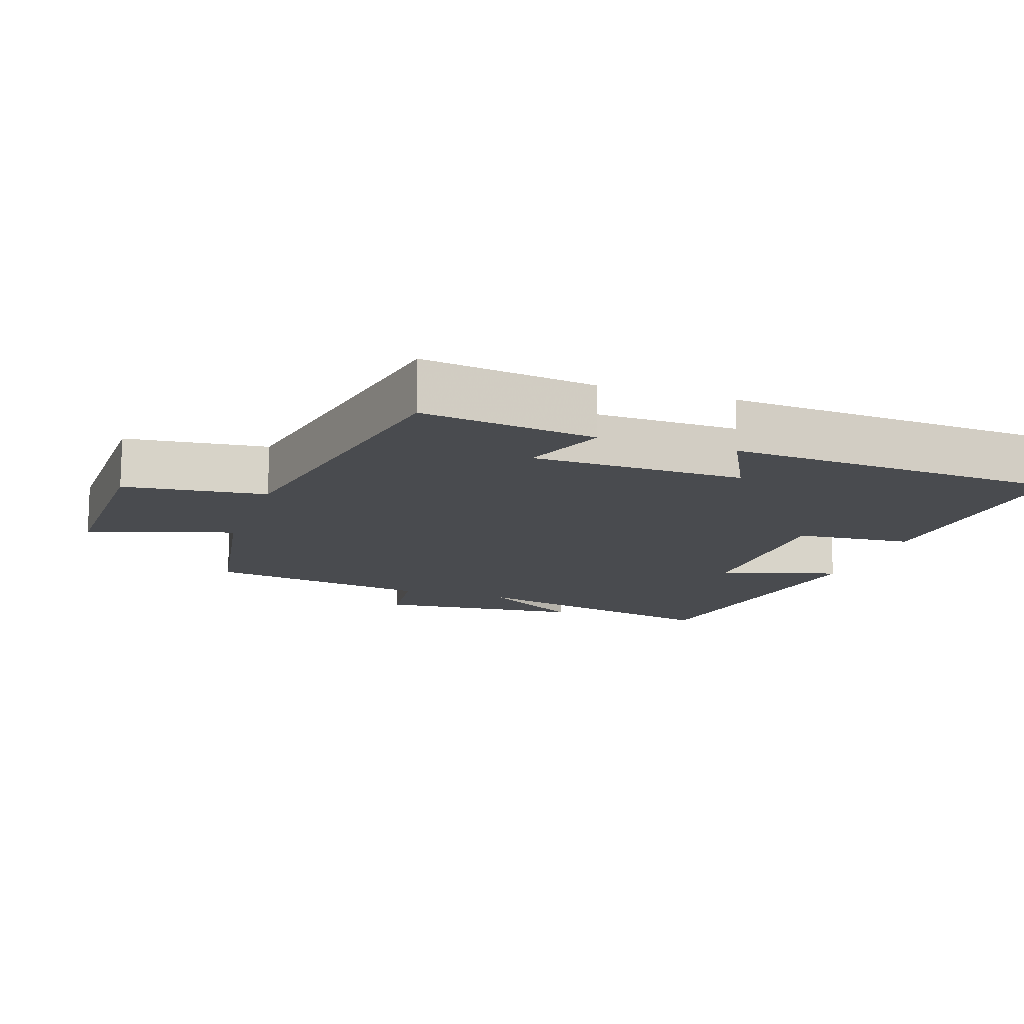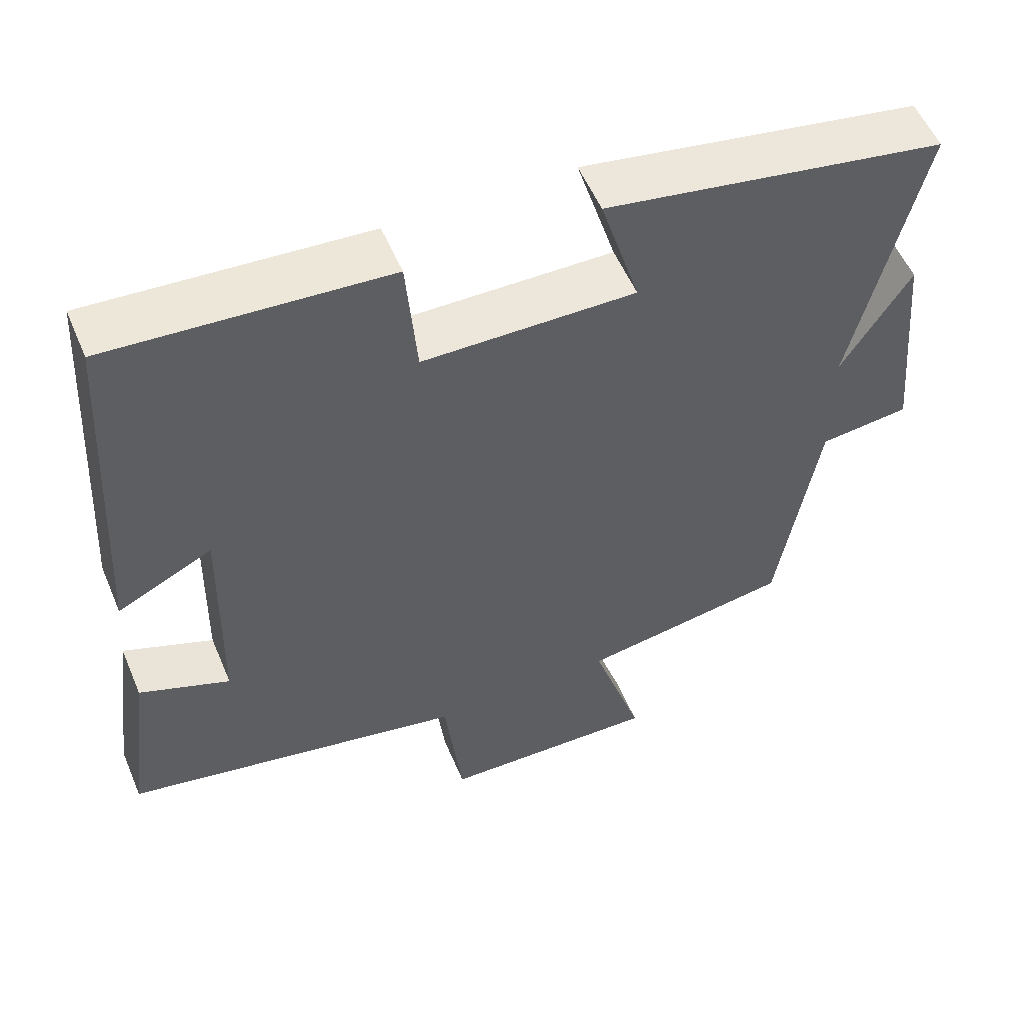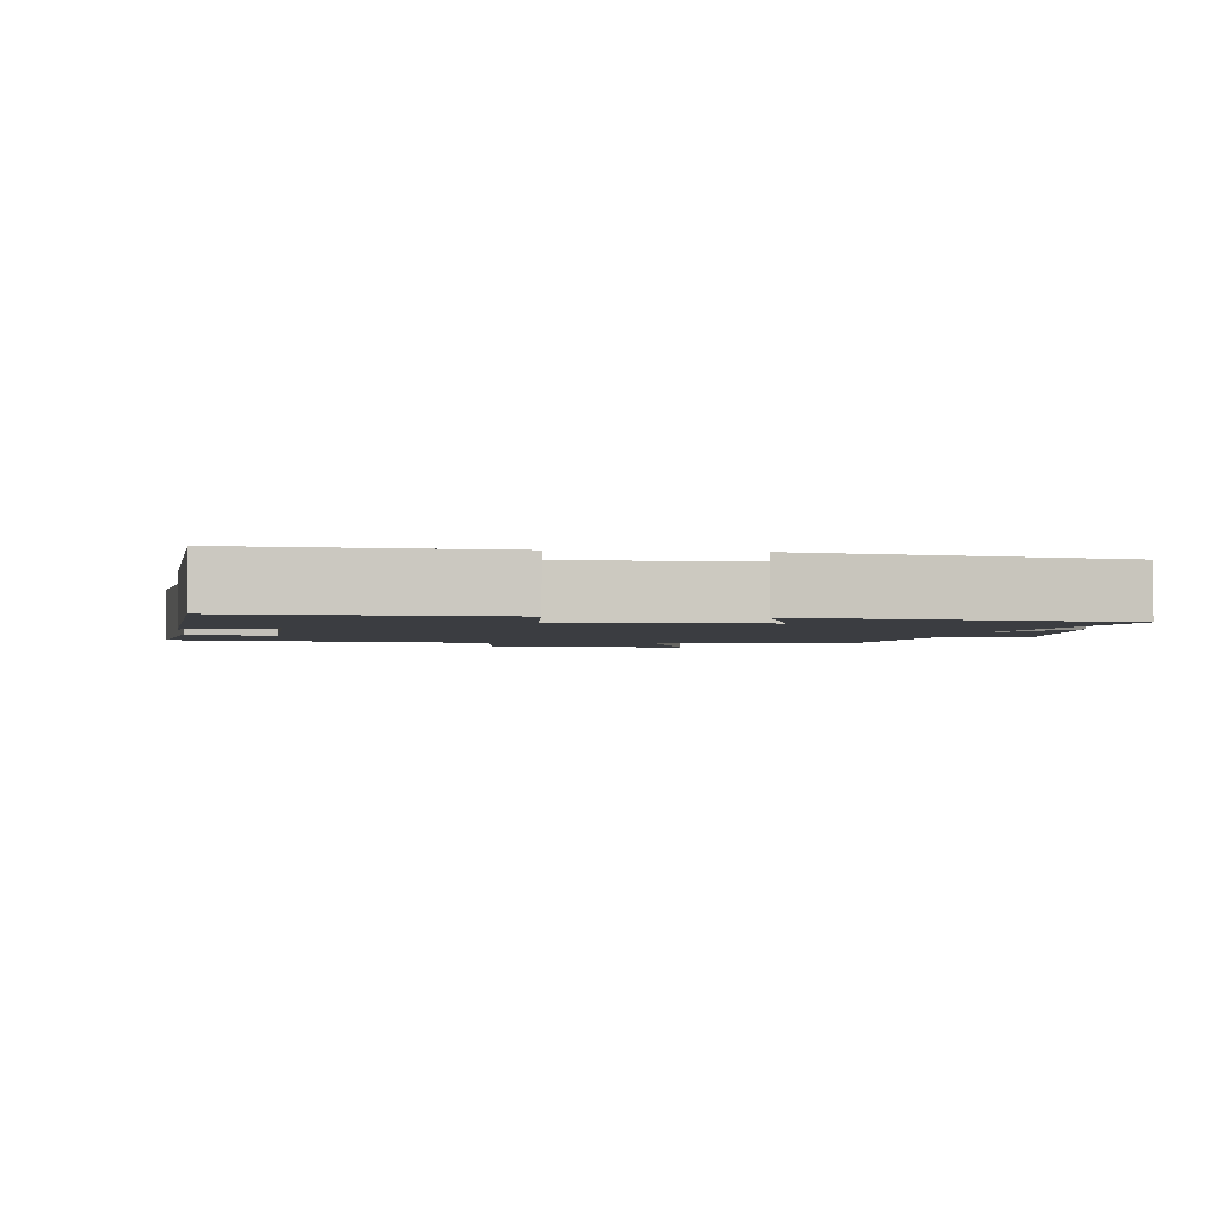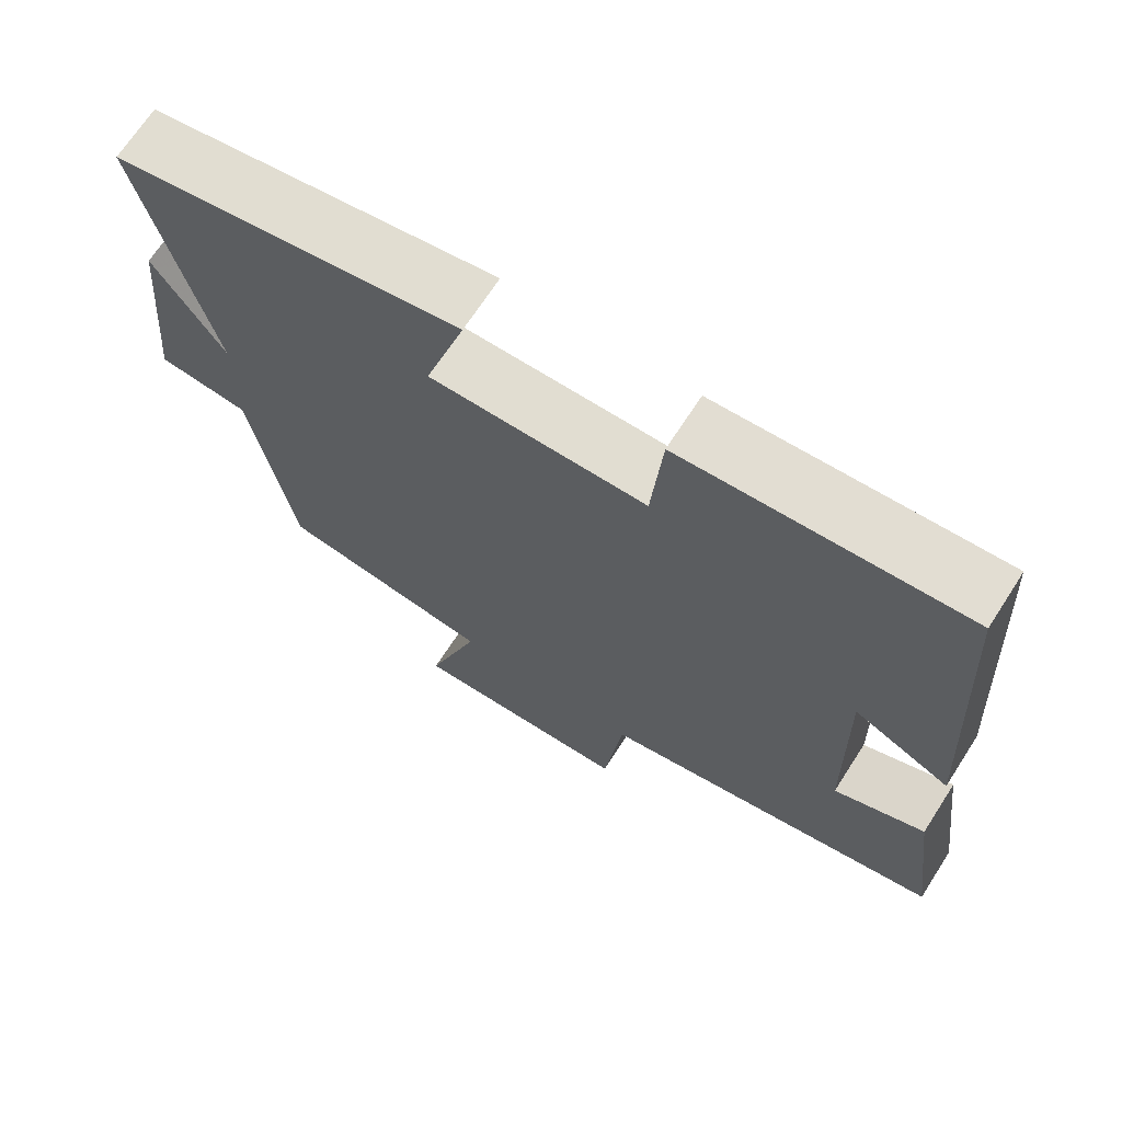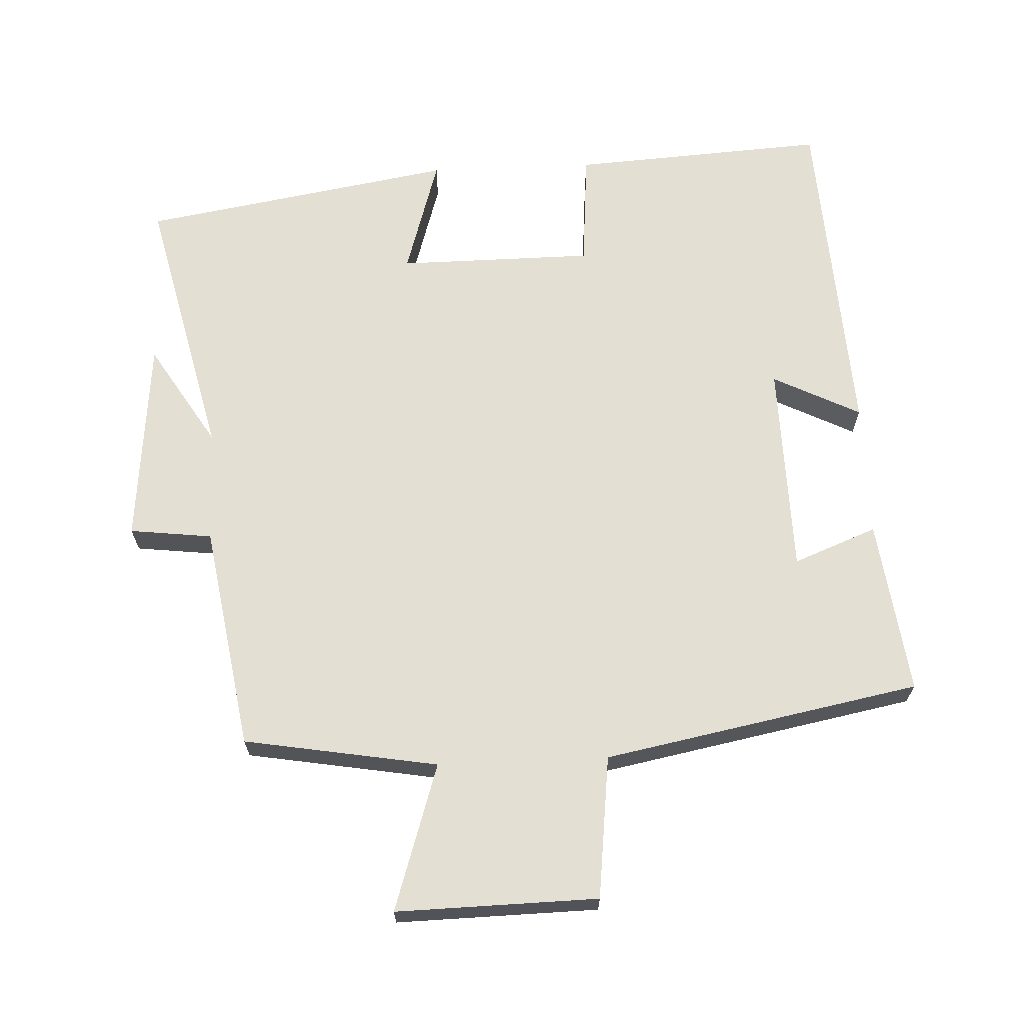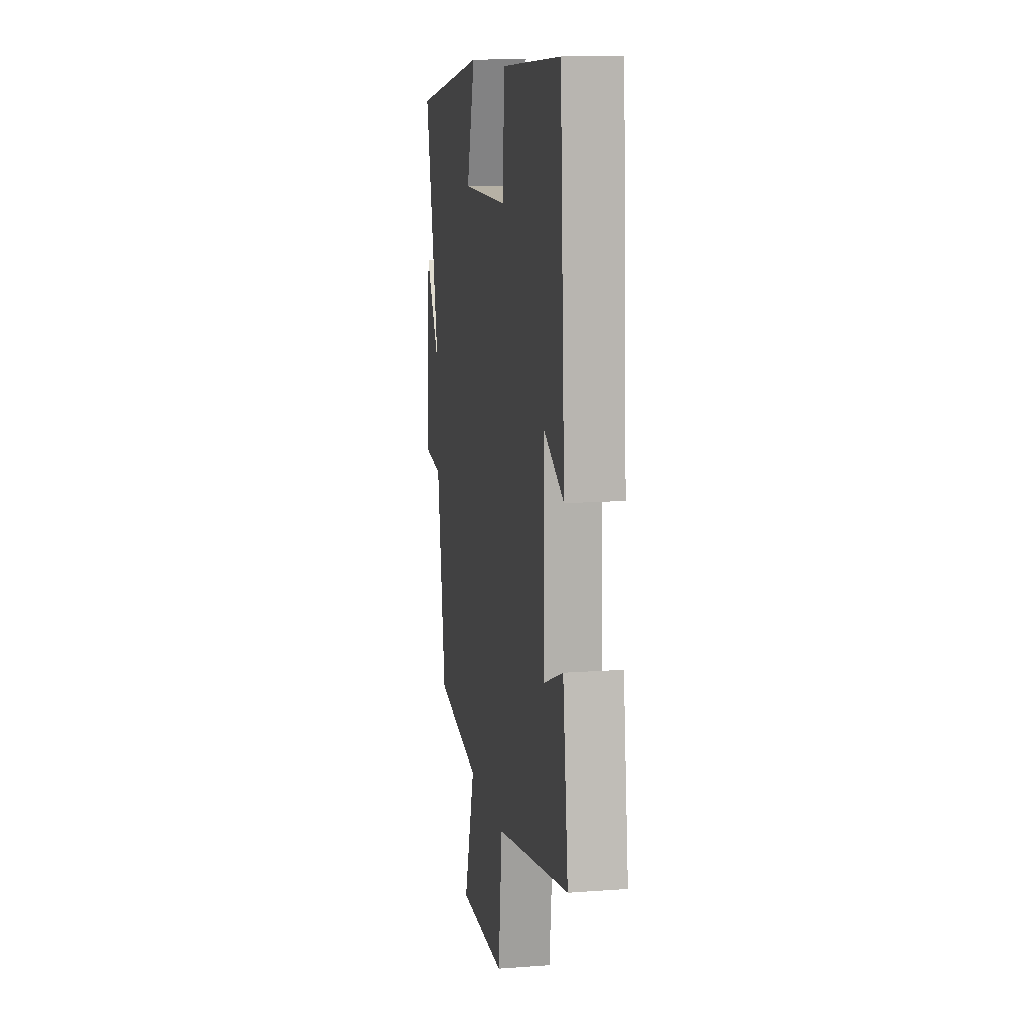
<metadata>
{"format":"obj","ext":"obj","renderer":"f3d","projection":"perspective","resolution":1024,"background":"white","views":[{"elev":-14.0,"azim":-108.6,"up":"+Y"},{"elev":54.8,"azim":-22.7,"up":"+Z"},{"elev":-2.4,"azim":-7.4,"up":"+Y"},{"elev":68.9,"azim":-147.2,"up":"+Z"},{"elev":66.9,"azim":177.5,"up":"+Y"},{"elev":12.4,"azim":-99.8,"up":"+Z"}]}
</metadata>
<code>
v -0.533 0.07 -0.412
v -0.5 0.07 -0.161
v -0.38 0.07 -0.208
v -0.374 0.07 0.098
v -0.5 0.07 0.035
v -0.471 0.07 0.523
v -0.104 0.07 0.5
v -0.09 0.07 0.331
v 0.192 0.07 0.329
v 0.14 0.07 0.5
v 0.591 0.07 0.424
v 0.5 0.07 0.037
v 0.591 0.07 0.183
v 0.619 0.07 -0.115
v 0.5 0.07 -0.129
v 0.447 0.07 -0.453
v 0.168 0.07 -0.5
v 0.236 0.07 -0.711
v -0.054 0.07 -0.705
v -0.078 0.07 -0.5
v -0.533 0 -0.412
v -0.5 0 -0.161
v -0.38 0 -0.208
v -0.374 0 0.098
v -0.5 0 0.035
v -0.471 0 0.523
v -0.104 0 0.5
v -0.09 0 0.331
v 0.192 0 0.329
v 0.14 0 0.5
v 0.591 0 0.424
v 0.5 0 0.037
v 0.591 0 0.183
v 0.619 0 -0.115
v 0.5 0 -0.129
v 0.447 0 -0.453
v 0.168 0 -0.5
v 0.236 0 -0.711
v -0.054 0 -0.705
v -0.078 0 -0.5
f 17 18 19 20
f 17 20 1
f 16 17 1
f 15 16 1
f 12 13 14 15
f 12 15 1
f 9 10 11 12
f 8 9 12
f 6 7 8
f 5 6 8
f 4 5 8
f 3 4 8 12
f 1 2 3
f 1 3 12
f 40 39 38 37
f 21 40 37
f 21 37 36
f 21 36 35
f 35 34 33 32
f 21 35 32
f 32 31 30 29
f 32 29 28
f 28 27 26
f 28 26 25
f 28 25 24
f 32 28 24 23
f 23 22 21
f 32 23 21
f 1 21 22 2
f 2 22 23 3
f 3 23 24 4
f 4 24 25 5
f 5 25 26 6
f 6 26 27 7
f 7 27 28 8
f 8 28 29 9
f 9 29 30 10
f 10 30 31 11
f 11 31 32 12
f 12 32 33 13
f 13 33 34 14
f 14 34 35 15
f 15 35 36 16
f 16 36 37 17
f 17 37 38 18
f 18 38 39 19
f 19 39 40 20
f 20 40 21 1

</code>
